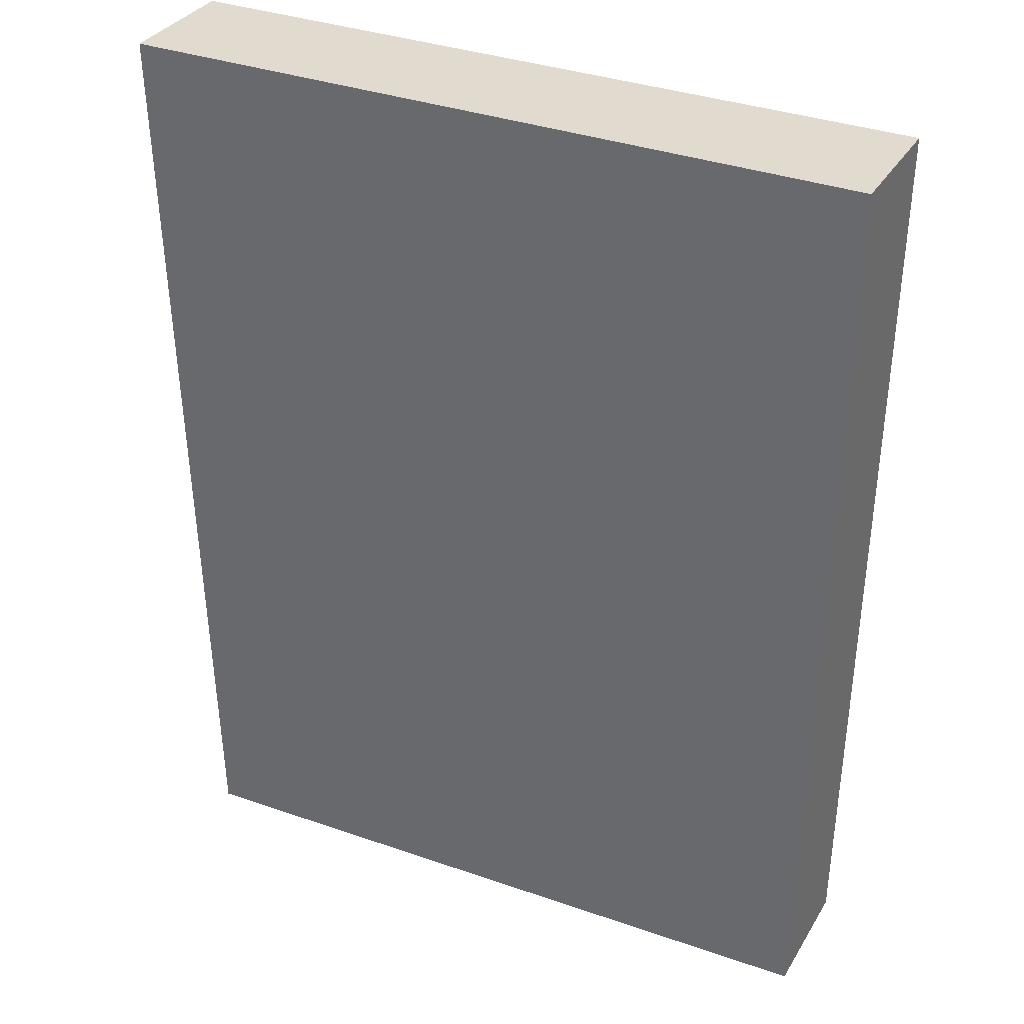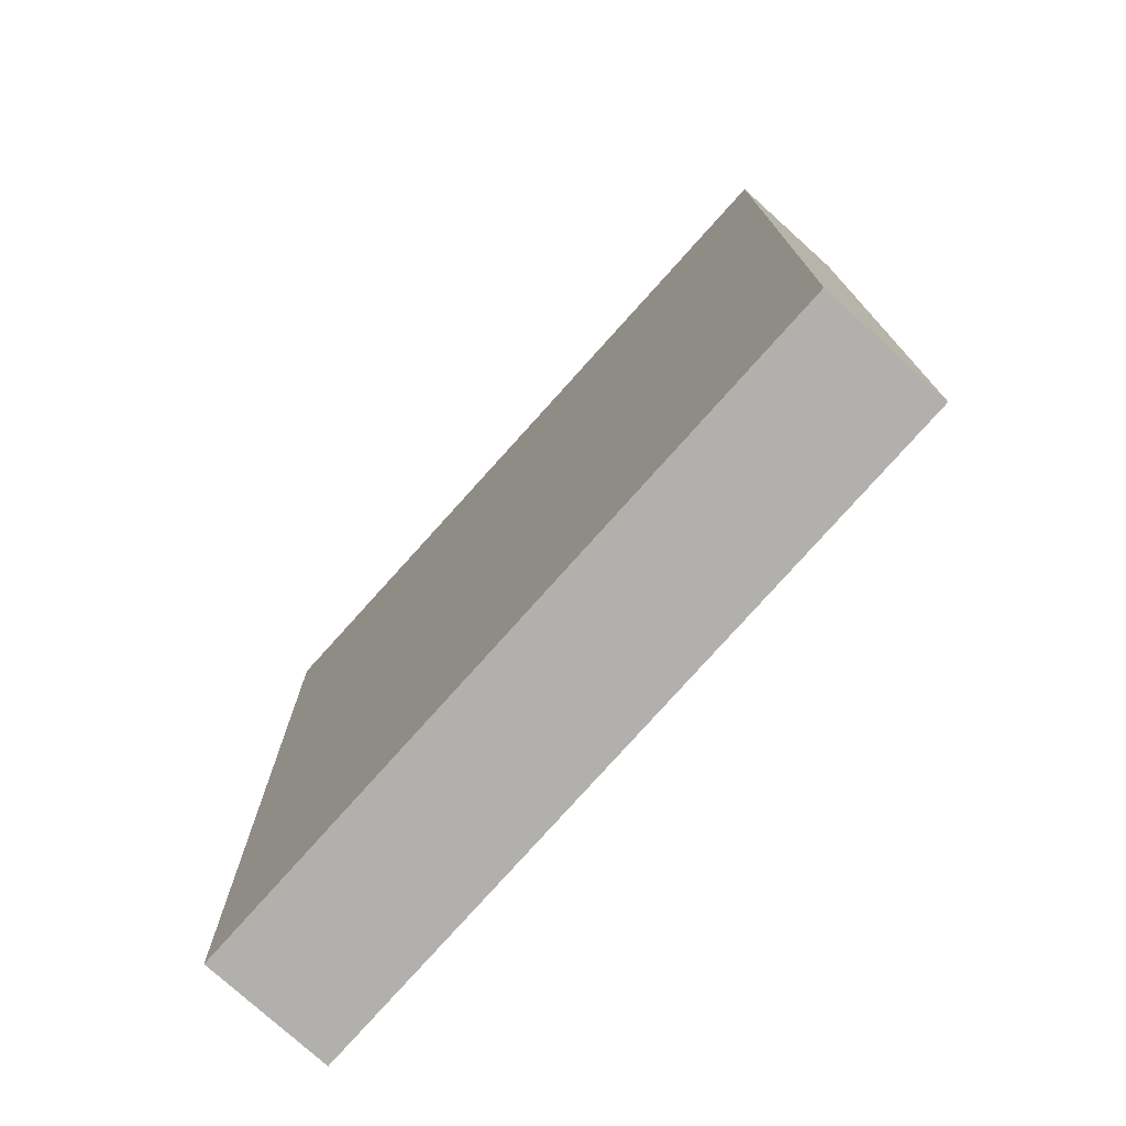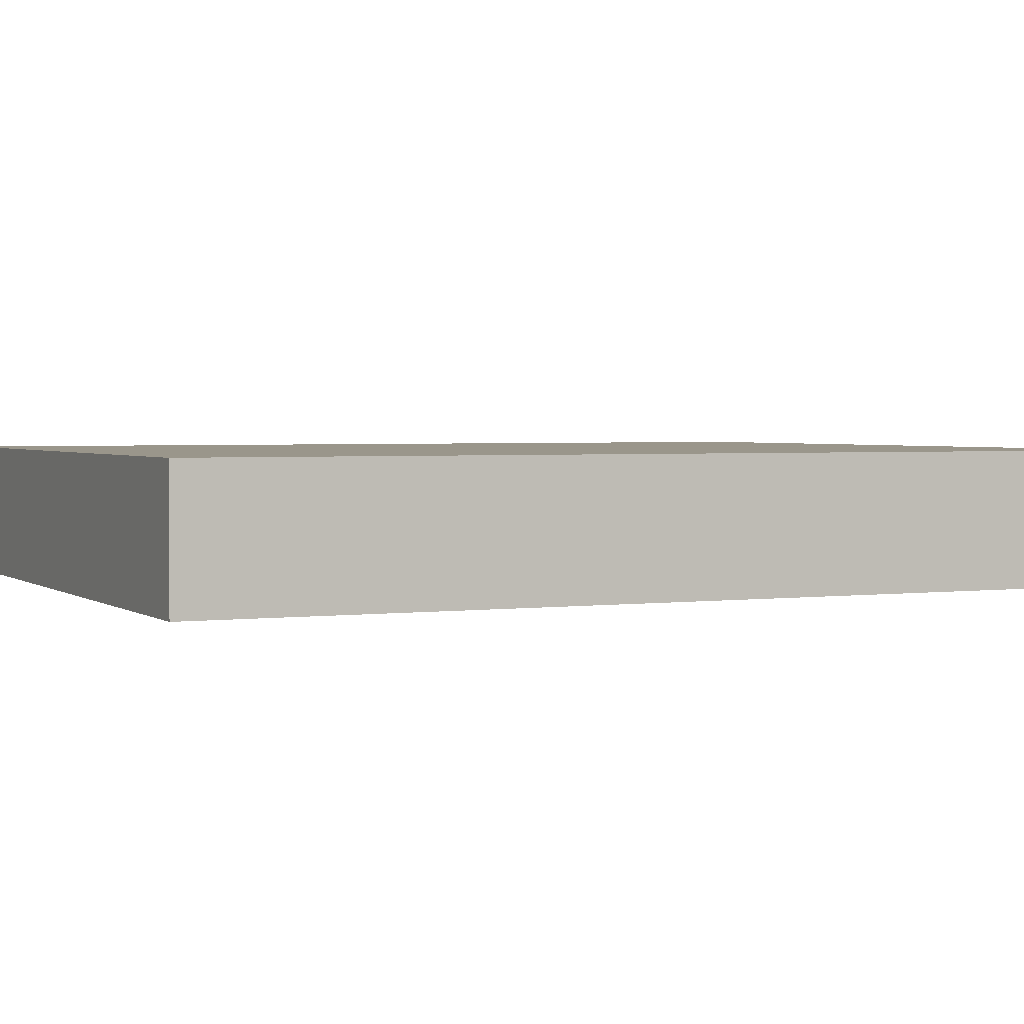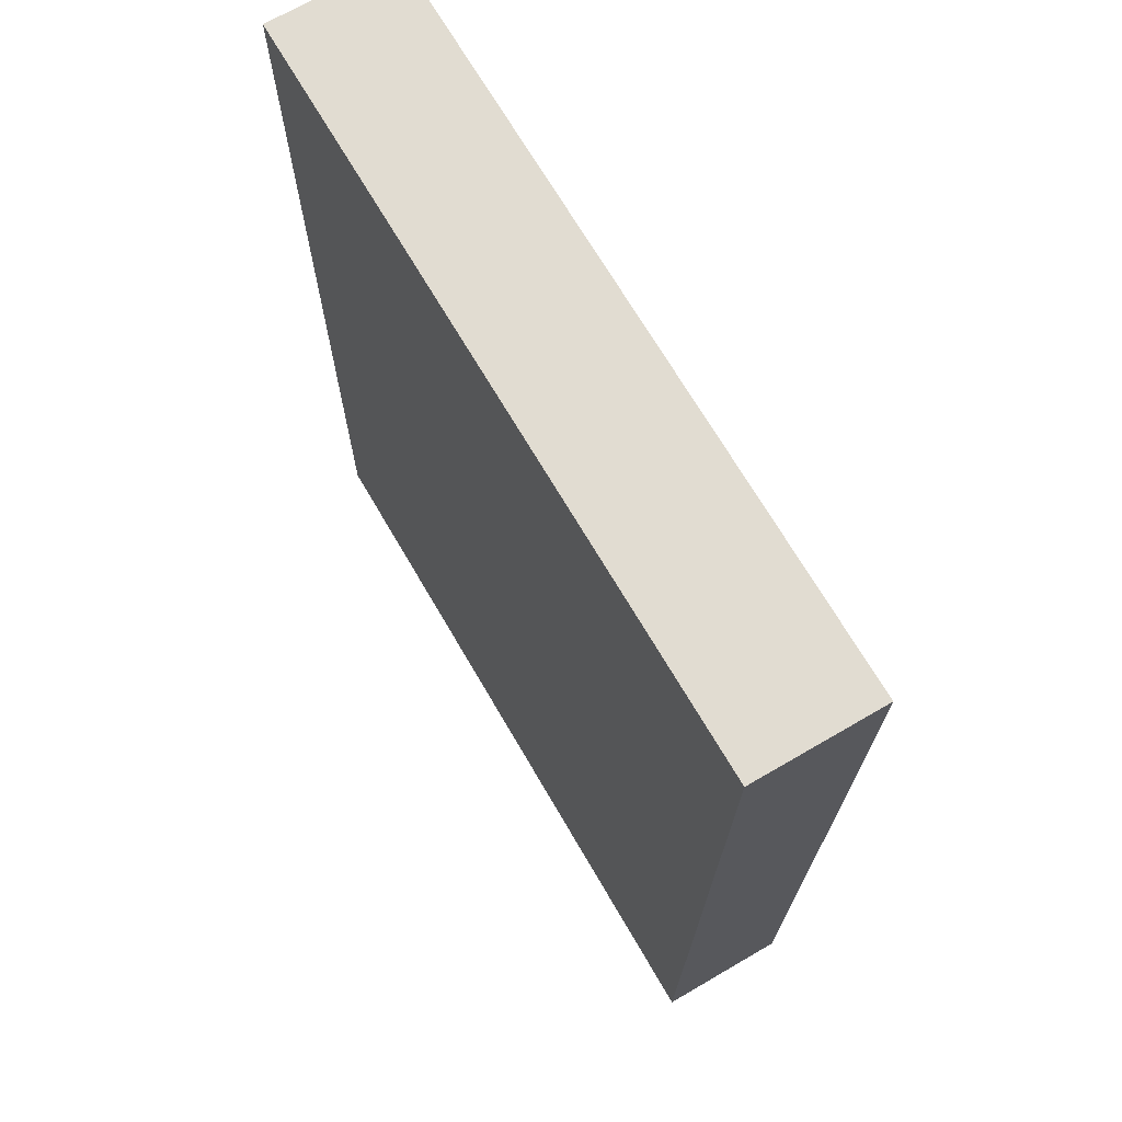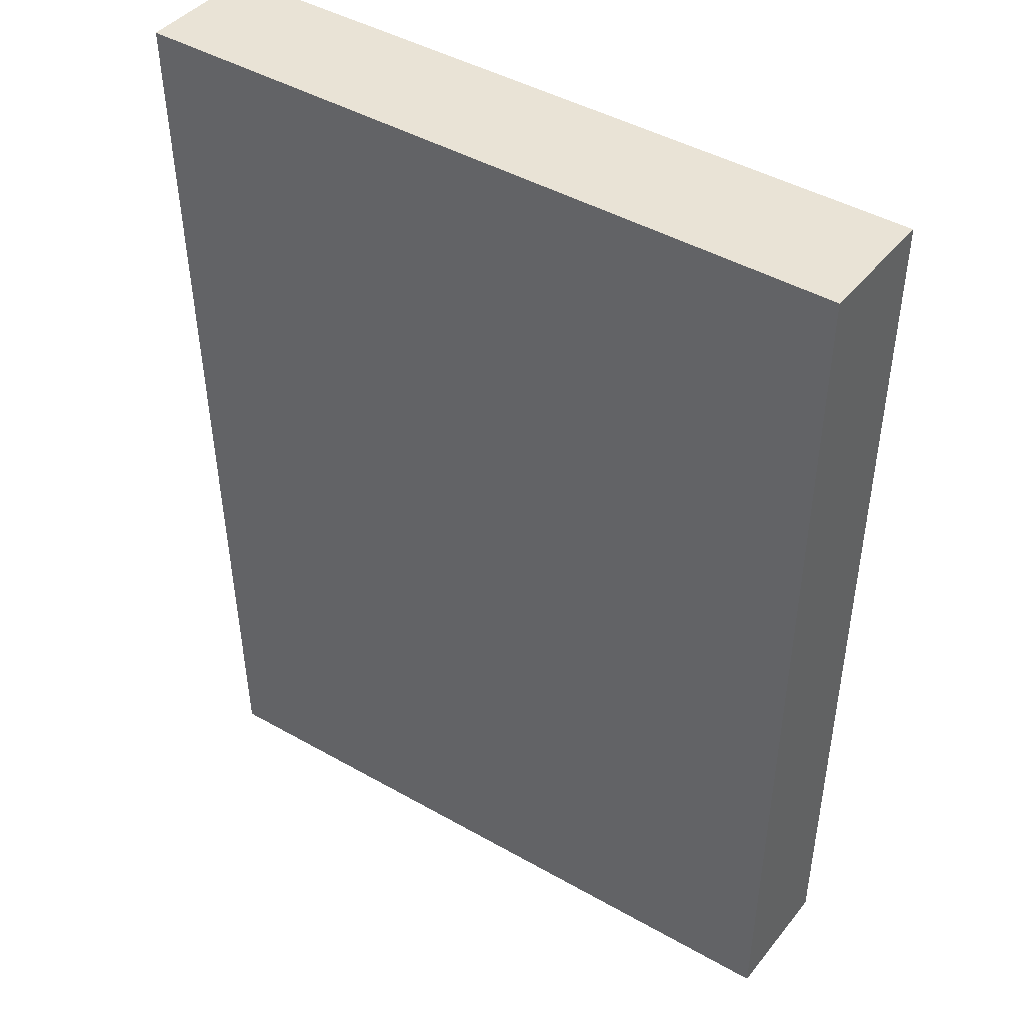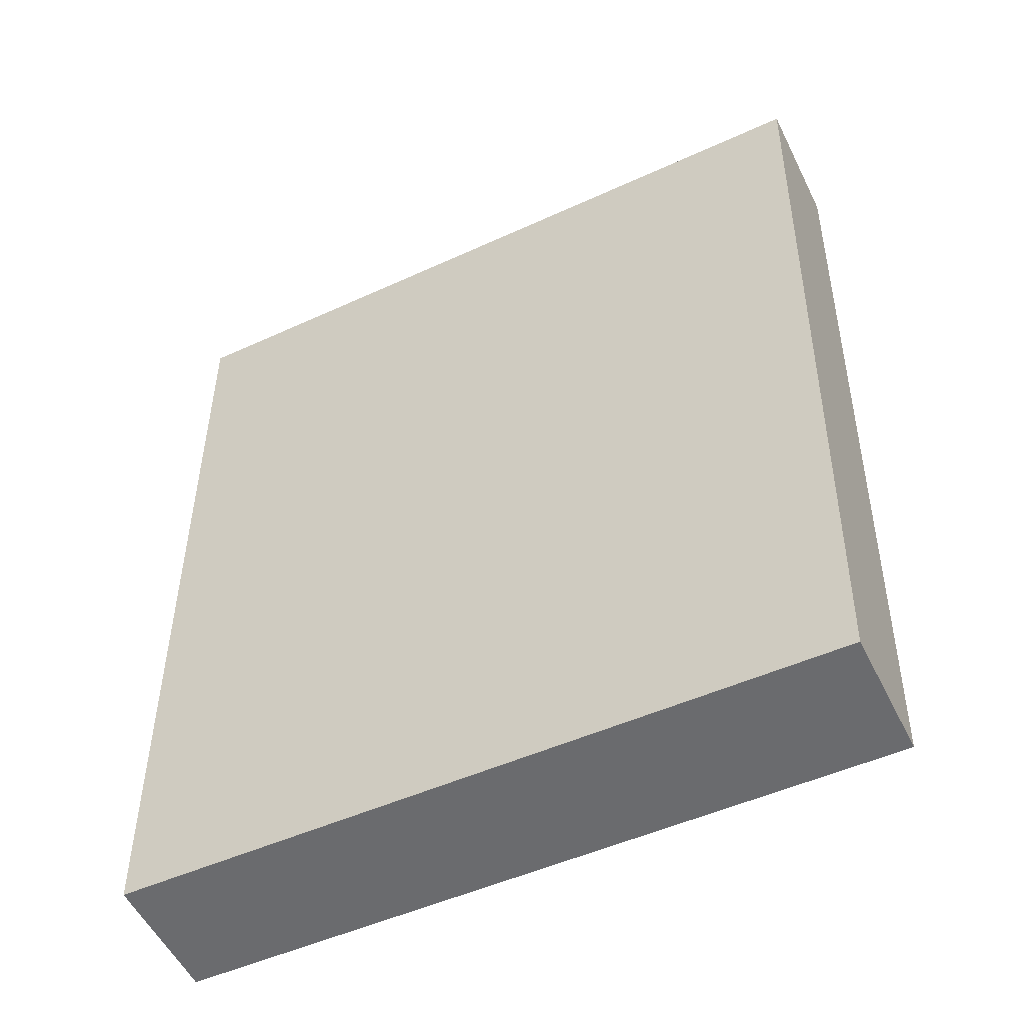
<metadata>
{"format":"obj","ext":"obj","renderer":"f3d","projection":"perspective","resolution":1024,"background":"white","views":[{"elev":33.6,"azim":-153.2,"up":"+Y"},{"elev":-77.4,"azim":-132.0,"up":"+Y"},{"elev":2.4,"azim":63.6,"up":"+Z"},{"elev":69.2,"azim":59.7,"up":"+Y"},{"elev":42.2,"azim":-144.7,"up":"+Y"},{"elev":-54.1,"azim":26.0,"up":"+Y"}]}
</metadata>
<code>
v 0.3996 -0.01004 -0.03129
v 0.3996 -0.01004 -0.04172
v 0.4015 0.06674 -0.04172
v 0.3409 0.06674 -0.03129
v 0.3419 -0.008558 -0.03129
v 0.3409 0.06674 -0.04172
v 0.4015 0.06673 -0.03129
v 0.3419 -0.008558 -0.04172
f 1 2 3
f 5 2 1
f 5 1 4
f 6 3 2
f 6 4 3
f 7 1 3
f 7 3 4
f 7 4 1
f 8 6 2
f 8 2 5
f 8 5 4
f 8 4 6

</code>
